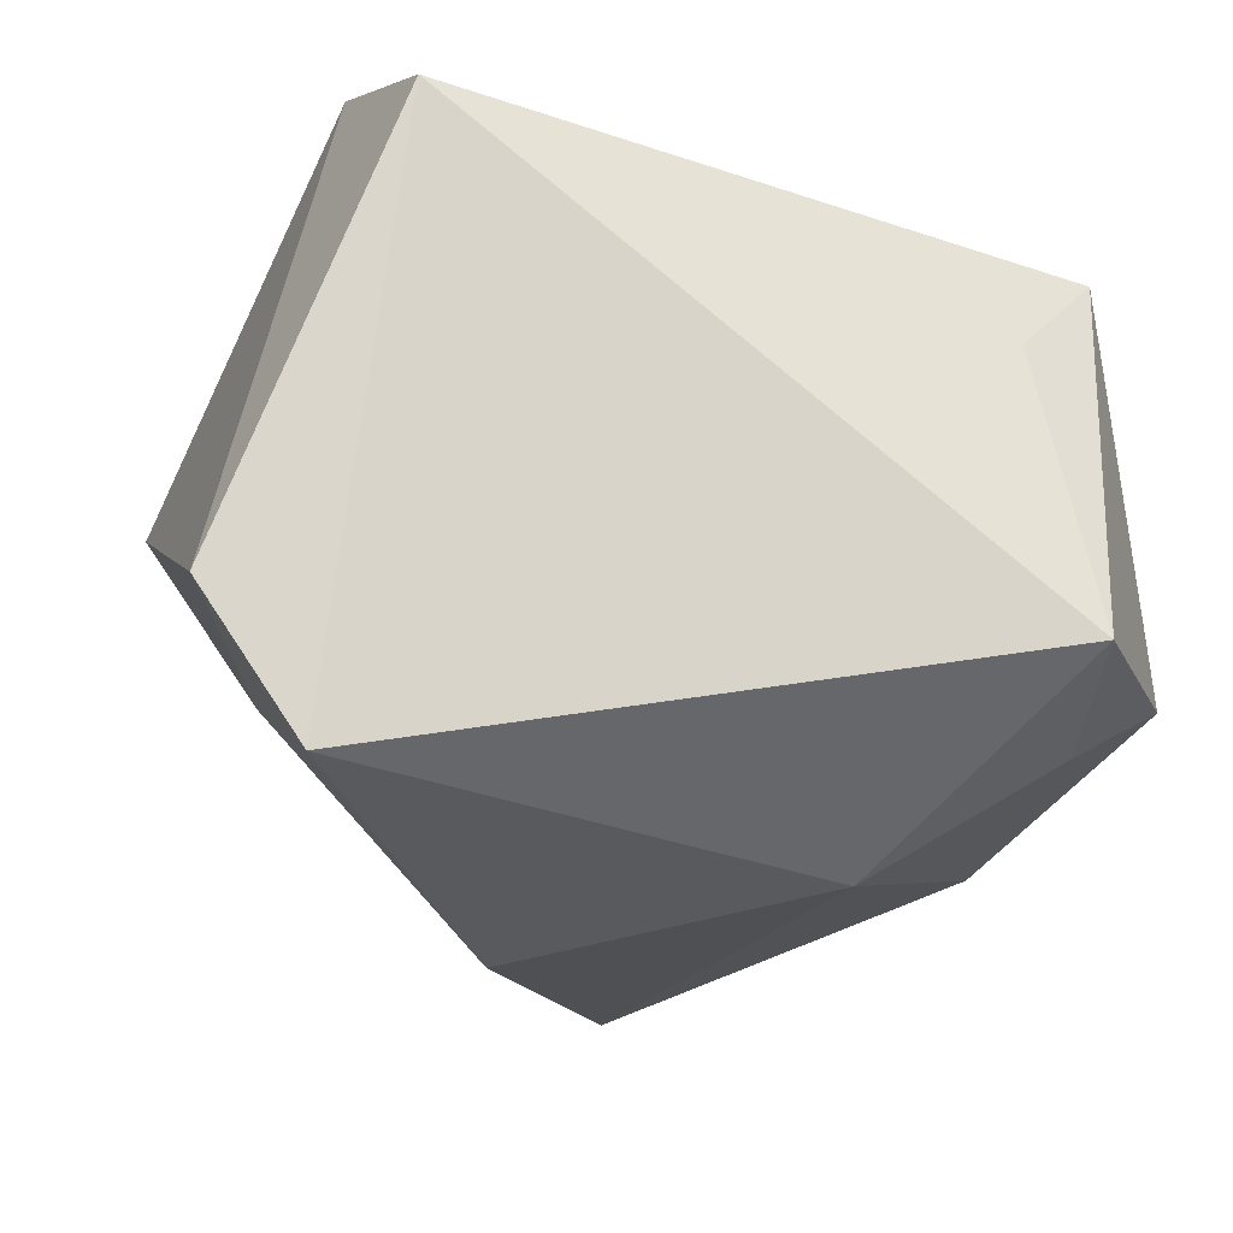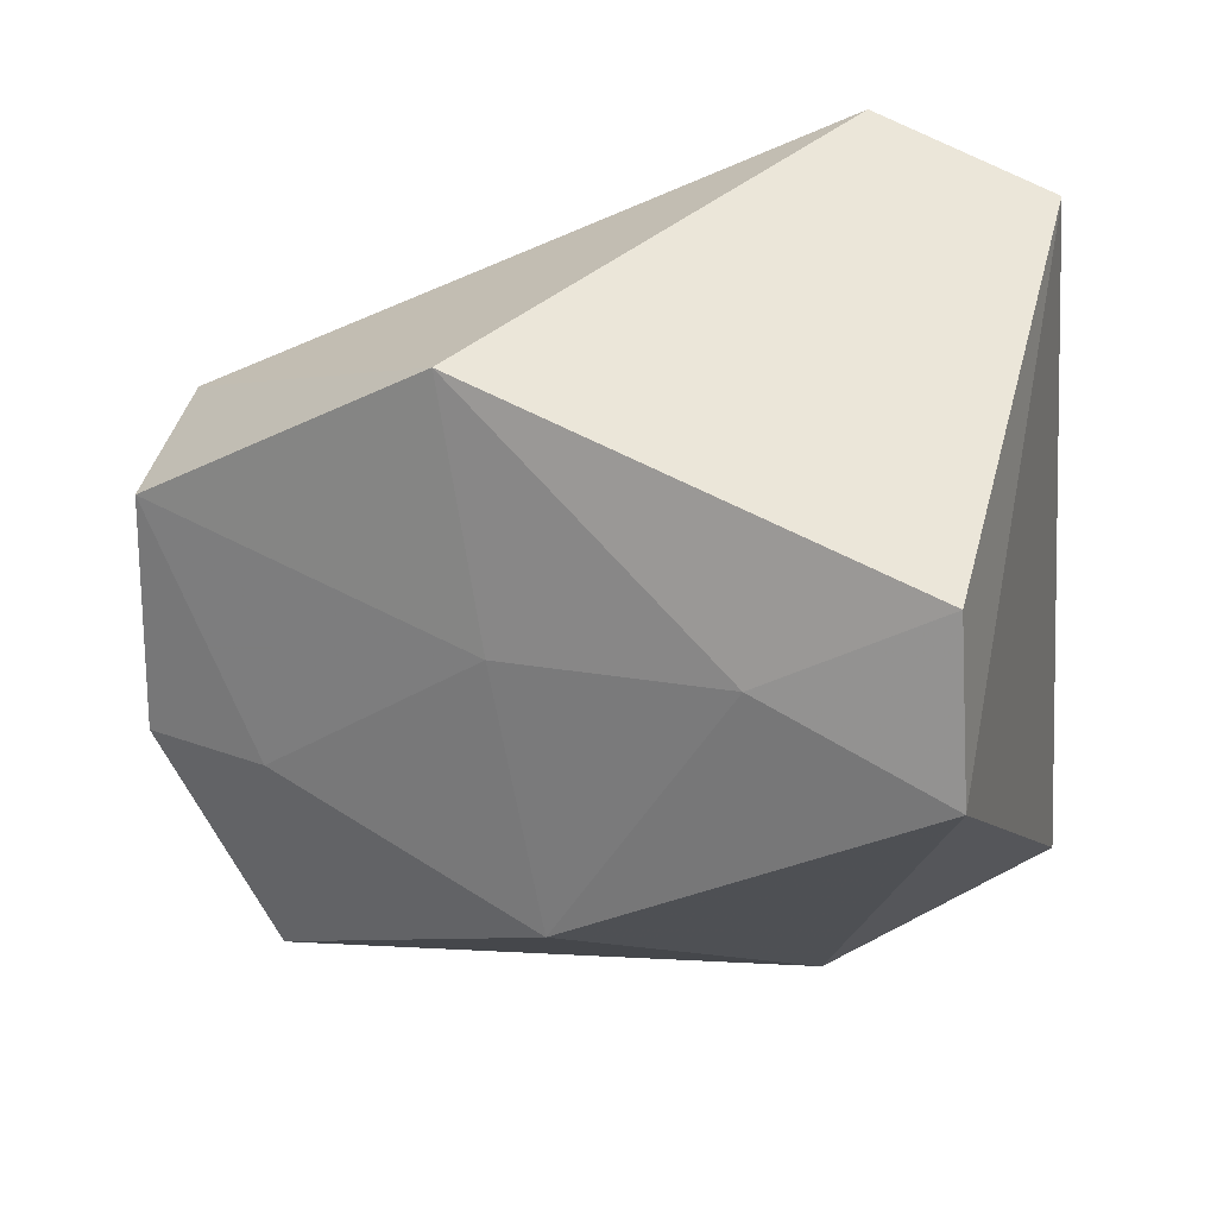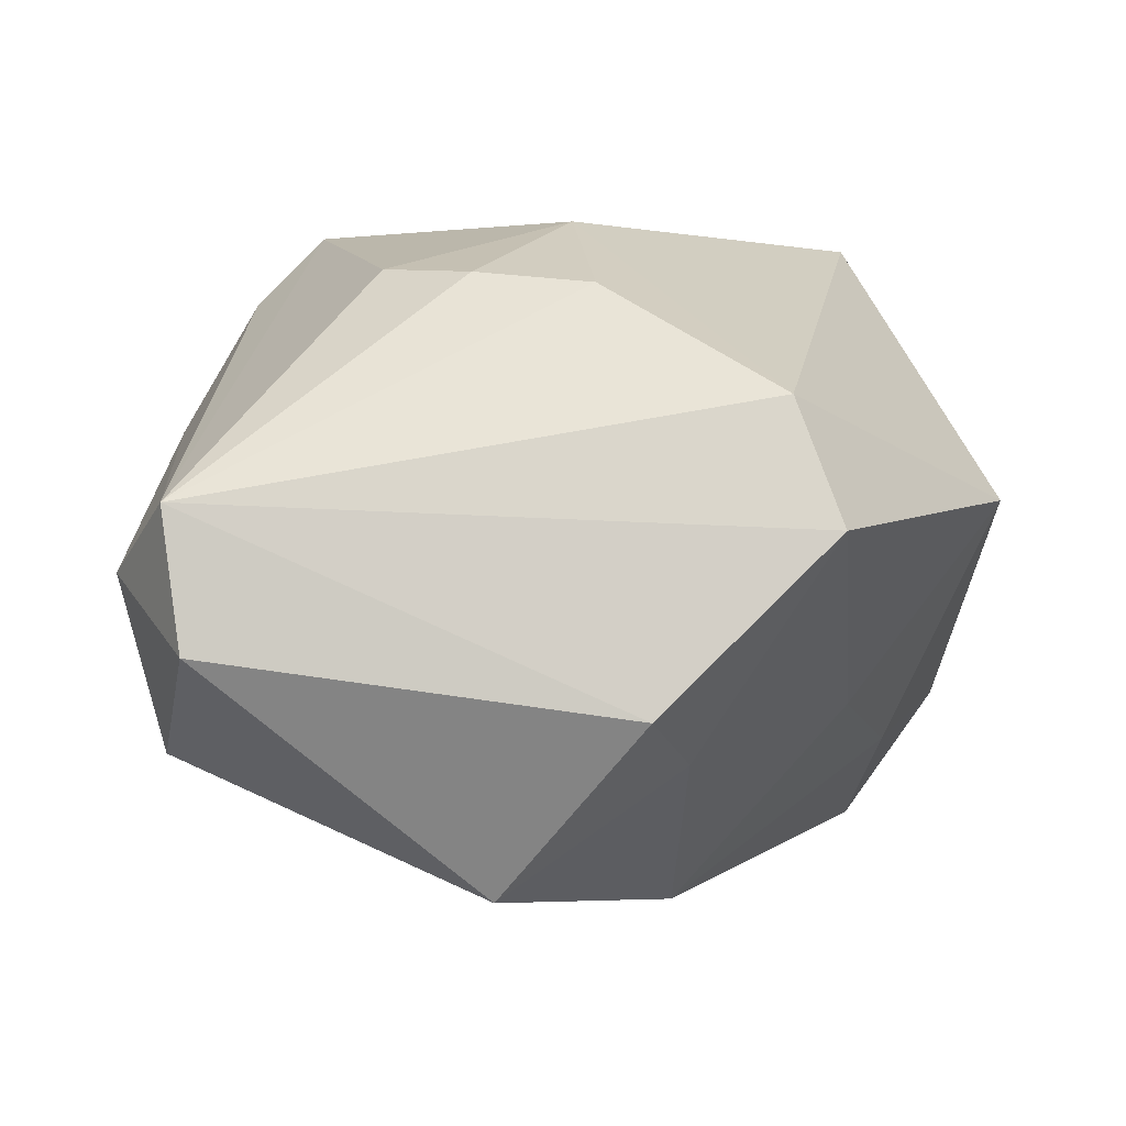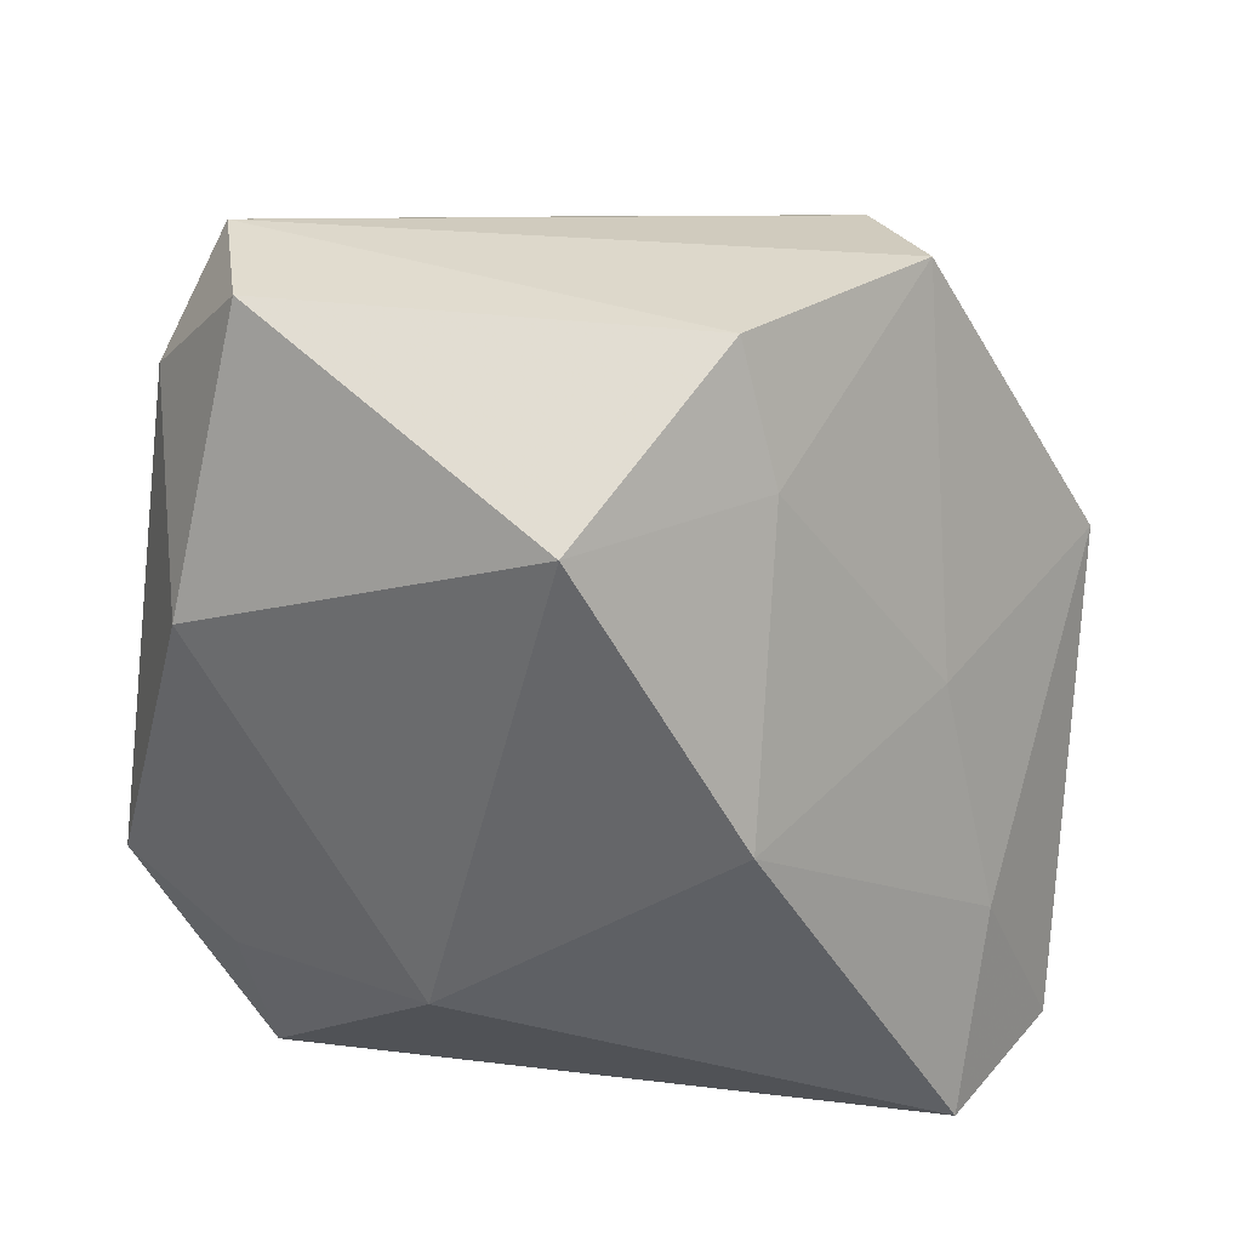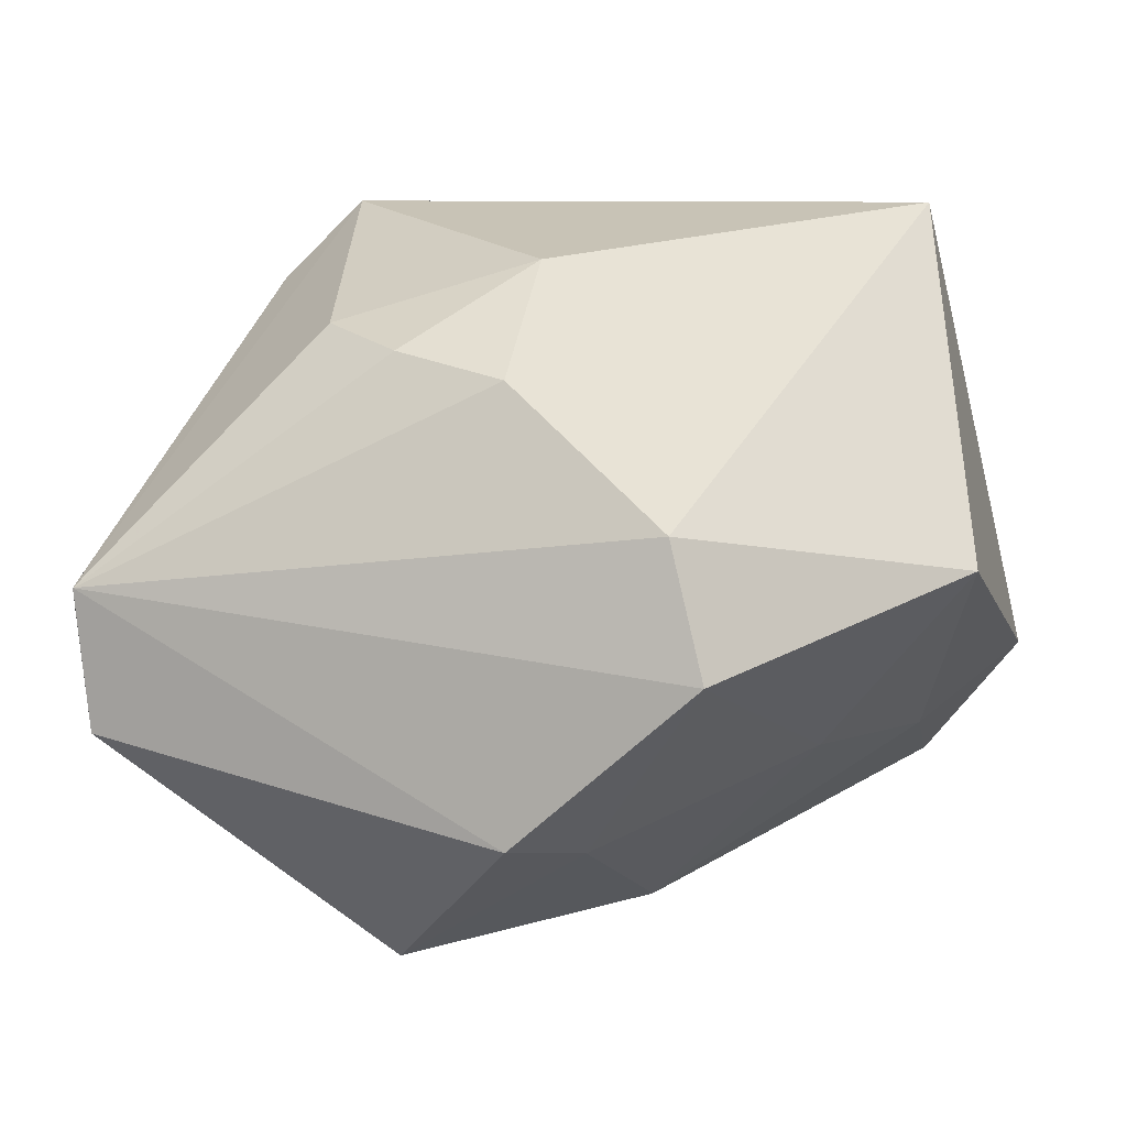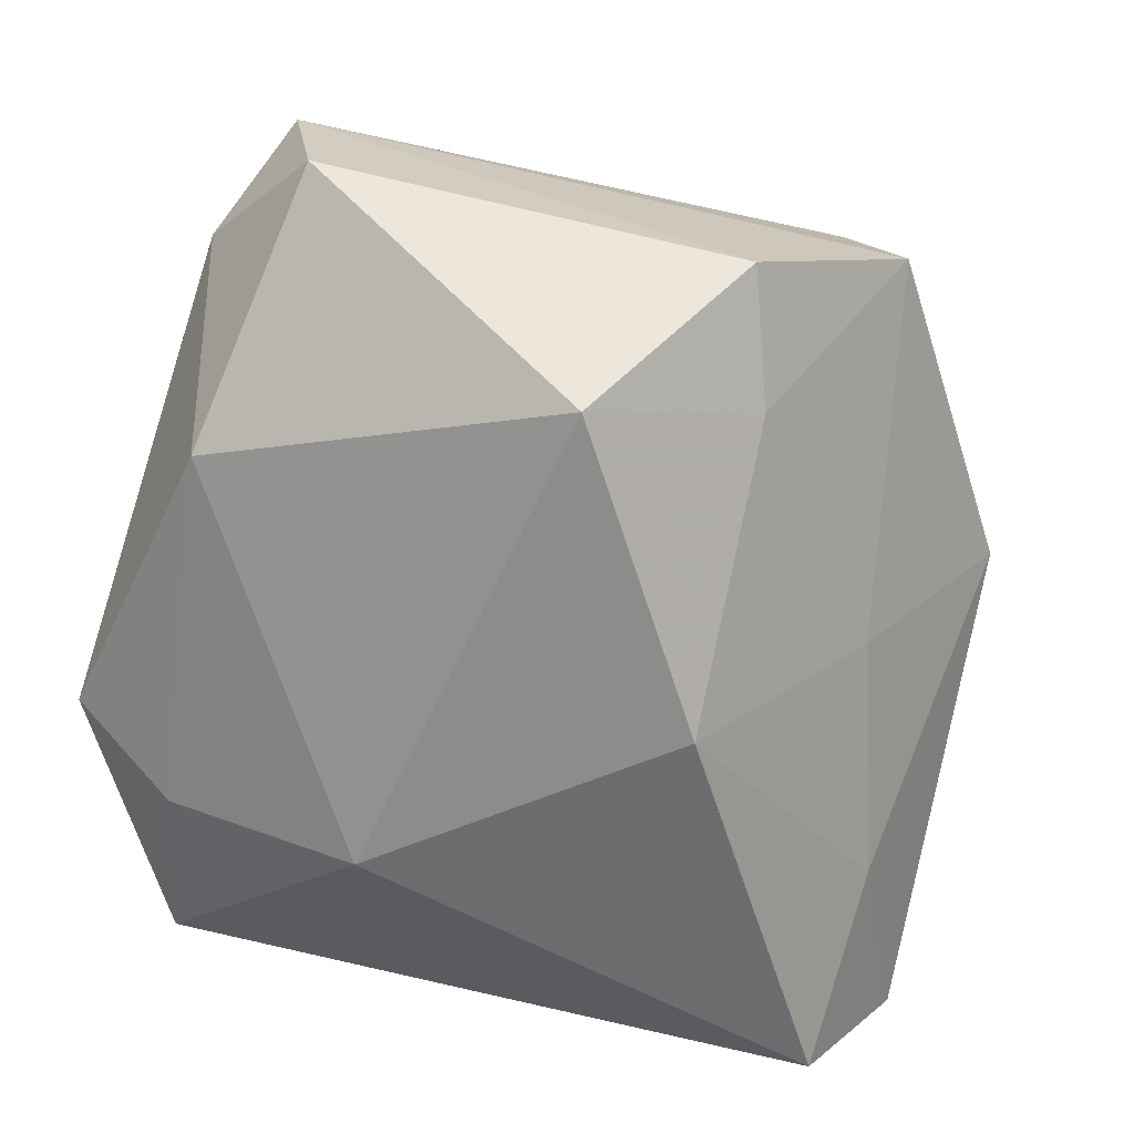
<metadata>
{"format":"obj","ext":"obj","renderer":"f3d","projection":"perspective","resolution":1024,"background":"white","views":[{"elev":-24.9,"azim":-16.8,"up":"+Z"},{"elev":-18.9,"azim":-84.5,"up":"+Z"},{"elev":2.1,"azim":176.9,"up":"+Z"},{"elev":-48.7,"azim":174.4,"up":"+Z"},{"elev":19.4,"azim":-165.6,"up":"+Z"},{"elev":-59.8,"azim":163.7,"up":"+Z"}]}
</metadata>
<code>
v 0.01501 0.01946 0.02456
v -0.03139 -0.0245 -0.02728
v -0.039 0.0127 0.005043
v 0.03285 0.005804 0.01107
v -0.0105 0.007512 -0.03075
v 0.02089 -0.006941 0.02931
v 0.0321 0.03575 0.005247
v 0.006053 0.03162 -0.027
v -0.0401 -0.02458 -0.01507
v -0.005833 0.04099 -0.01167
v -0.00134 0.01232 0.02931
v 0.0338 0.0139 -0.01671
v -0.02116 0.03906 0.003041
v 0.01249 -0.0133 -0.02869
v -0.03242 -0.009074 -0.01813
v 0.02965 -0.02555 0.01944
v -0.009837 0.03037 -0.01614
v 0.03659 0.02613 -0.0006317
v 0.02672 -0.002049 0.02287
v 0.02154 -0.02945 0.01059
v 0.0305 0.03736 -0.006801
v -0.02991 -0.01931 0.02931
v -0.02729 -0.03388 0.02249
v -0.002356 0.0277 0.02299
v -0.02589 0.01036 -0.01305
v 0.02848 -0.01863 -0.01863
v 0.02497 -0.03388 -0.01572
v -0.01745 0.03535 0.01374
v 0.03811 -0.01495 -0.01214
v 0.007675 0.0248 0.02402
f 8 12 14
f 21 12 8
f 26 27 14
f 29 27 26
f 14 12 26
f 26 12 29
f 29 12 18
f 18 12 21
f 23 6 22
f 16 27 29
f 29 18 16
f 6 23 16
f 22 6 11
f 21 8 10
f 27 23 2
f 14 27 2
f 6 16 19
f 20 23 27
f 27 16 20
f 20 16 23
f 5 2 15
f 5 8 14
f 14 2 5
f 9 3 15
f 15 2 9
f 22 3 9
f 9 2 23
f 9 23 22
f 4 16 18
f 4 19 16
f 13 3 28
f 28 3 22
f 22 11 28
f 11 24 28
f 1 11 6
f 17 10 8
f 8 5 17
f 13 10 17
f 6 19 7
f 7 1 6
f 7 4 18
f 19 4 7
f 7 18 21
f 13 28 7
f 7 28 24
f 21 10 7
f 7 10 13
f 13 17 25
f 25 3 13
f 15 3 25
f 25 5 15
f 25 17 5
f 30 7 24
f 1 7 30
f 30 24 11
f 11 1 30

</code>
